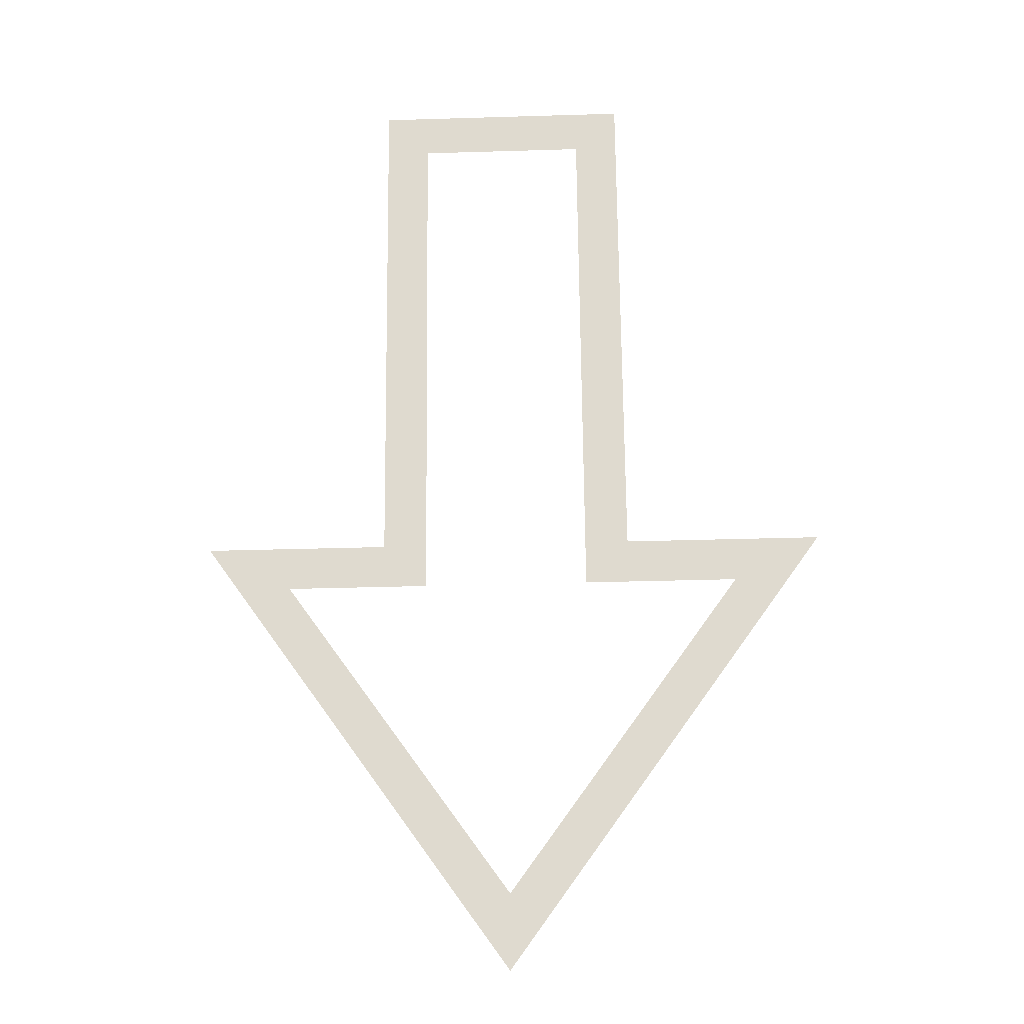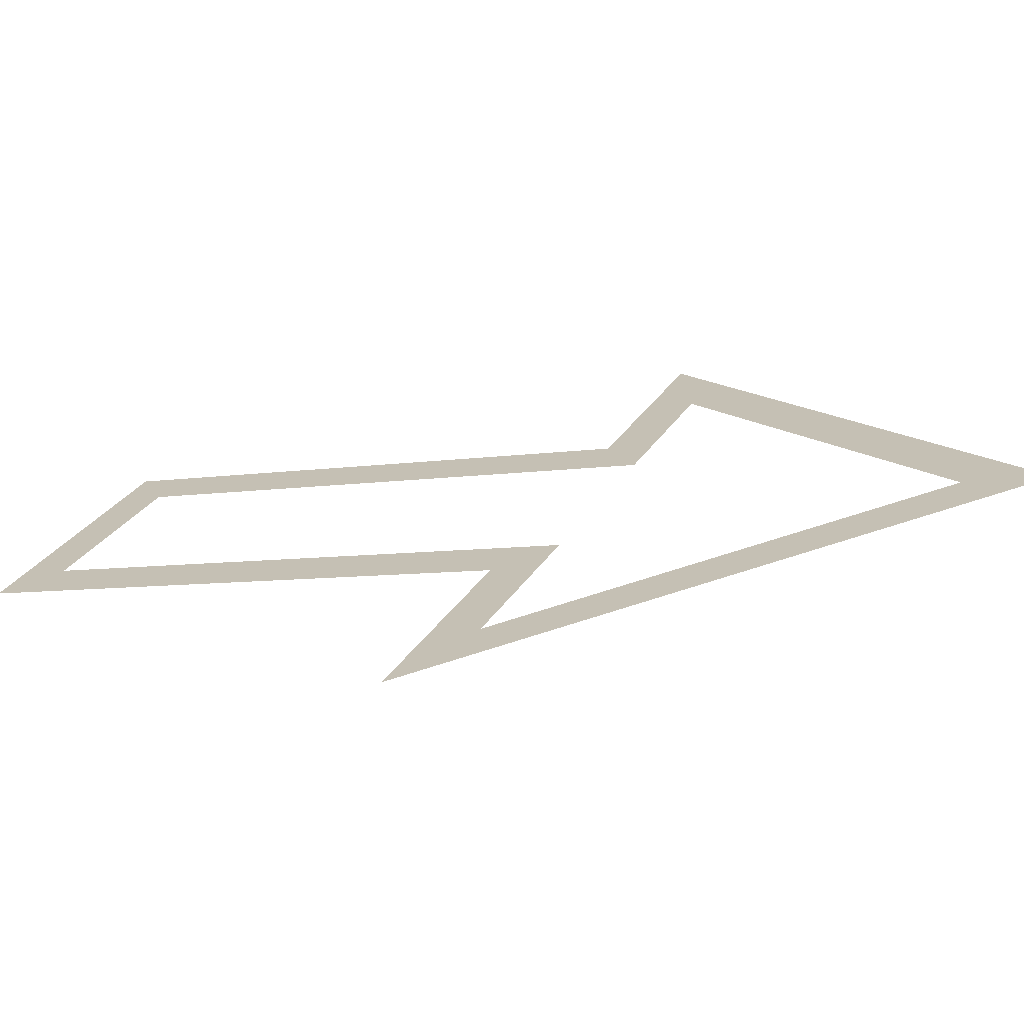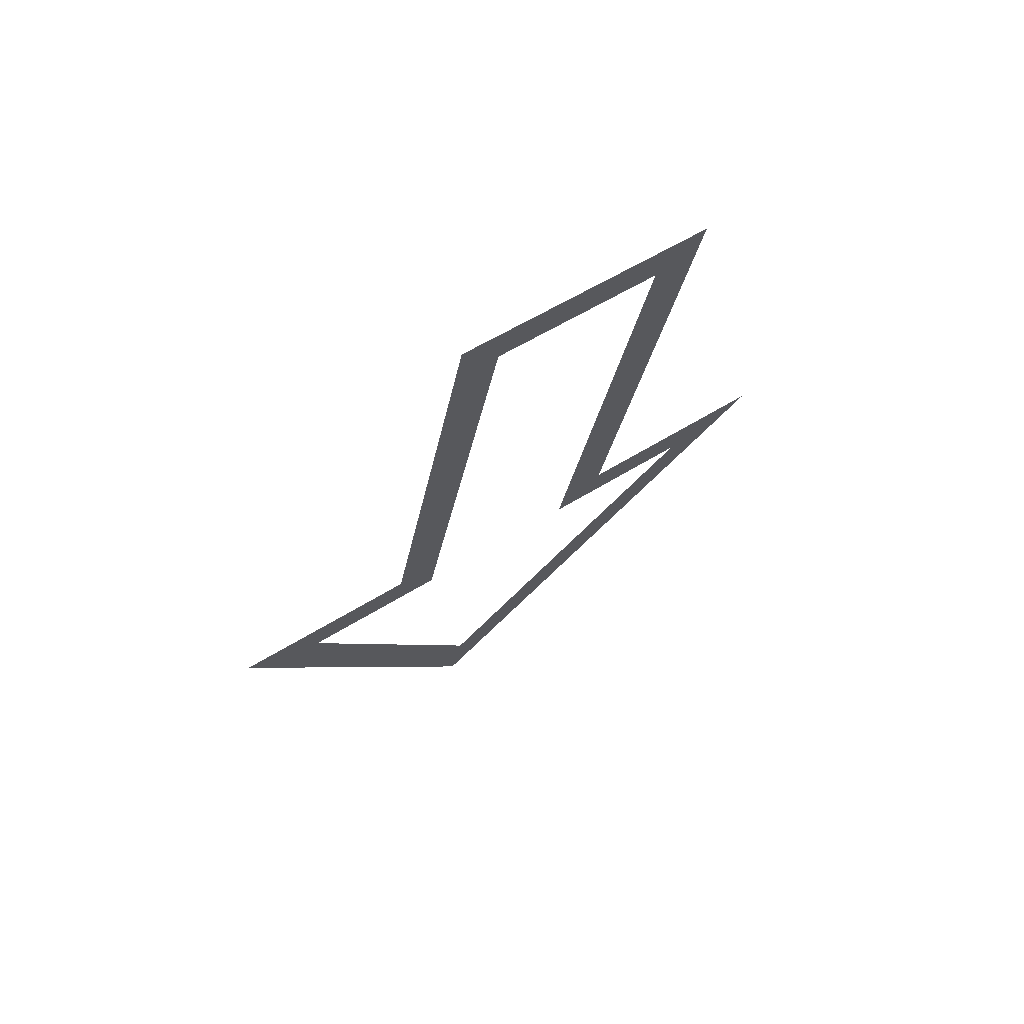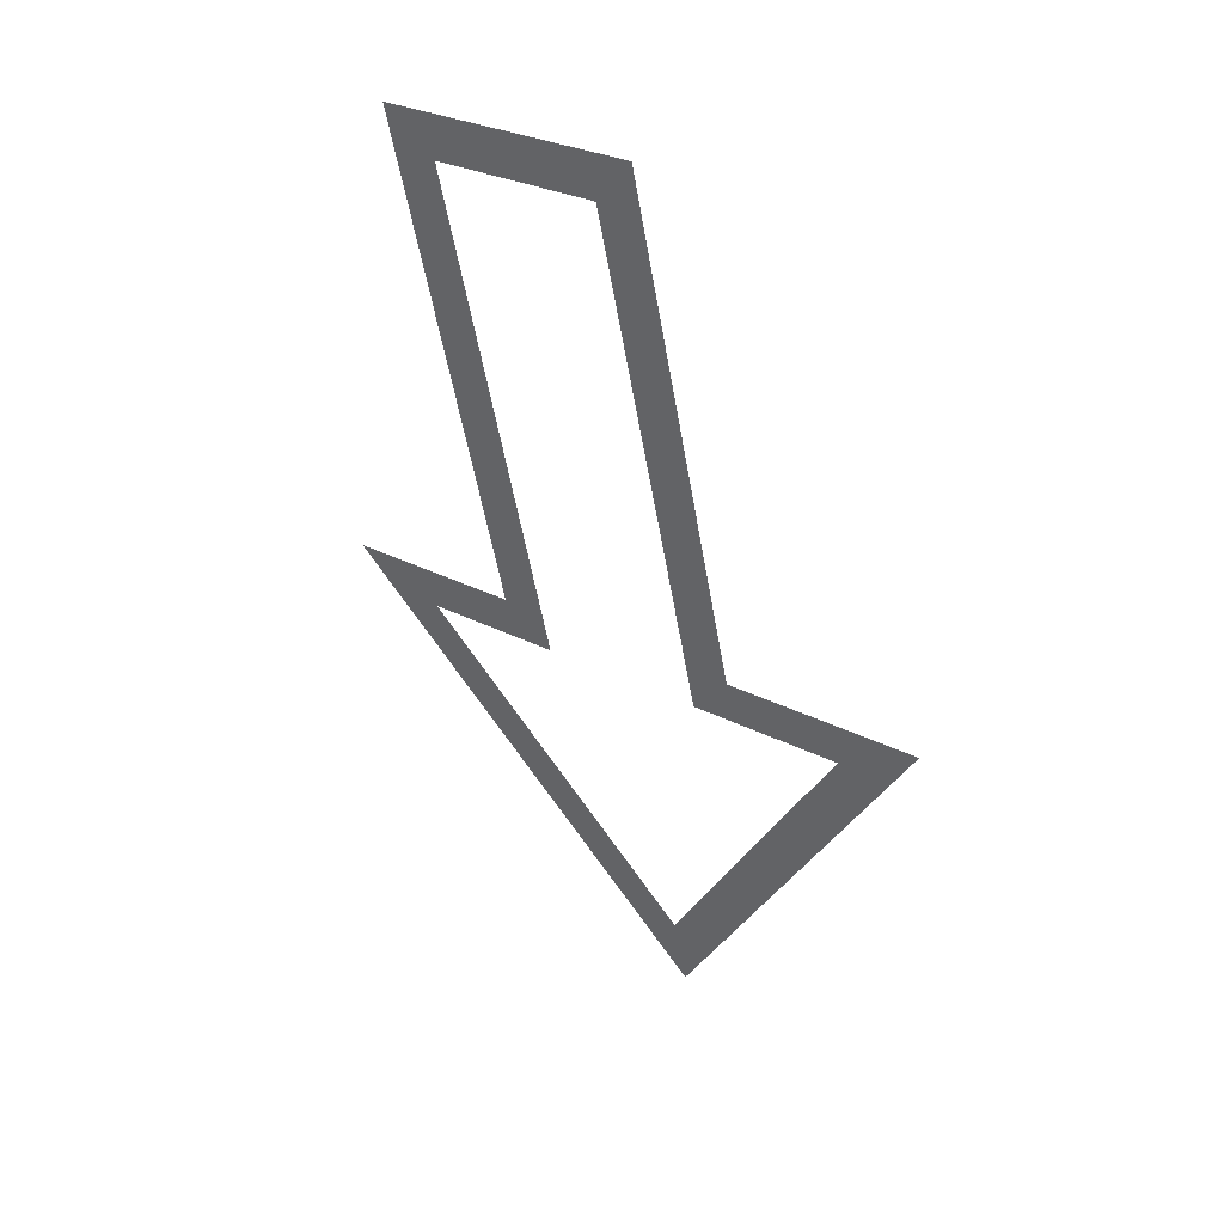
<metadata>
{"format":"obj","ext":"obj","renderer":"f3d","projection":"perspective","resolution":1024,"background":"white","views":[{"elev":-35.2,"azim":2.3,"up":"+Z"},{"elev":26.8,"azim":114.2,"up":"+Y"},{"elev":53.6,"azim":-34.3,"up":"+Z"},{"elev":27.0,"azim":39.5,"up":"+Z"}]}
</metadata>
<code>
o mesh608/mesh608-geometry#mesh608-geometry
v -0.8356 0.003191 0.1203
v -0.8458 -0.001434 0.1376
v -0.8496 -0.001948 0.1395
v -0.8356 0.002313 0.1236
v -0.8413 -0.001948 0.1395
v -0.8209 -0.001948 0.1395
v -0.8394 -0.001434 0.1376
v -0.8249 -0.001434 0.1376
v -0.8413 -0.007923 0.1618
v -0.8299 -0.001948 0.1395
v -0.8394 -0.007409 0.1599
v -0.8318 -0.001434 0.1376
v -0.8299 -0.007923 0.1618
v -0.8318 -0.007409 0.1599
f 1 2 3
f 2 1 4
f 2 5 3
f 4 1 6
f 5 2 7
f 4 6 8
f 5 7 9
f 10 8 6
f 9 7 11
f 10 12 8
f 9 11 13
f 12 10 14
f 13 11 14
f 13 14 10
f 3 2 1
f 4 1 2
f 3 5 2
f 6 1 4
f 7 2 5
f 8 6 4
f 9 7 5
f 6 8 10
f 11 7 9
f 8 12 10
f 13 11 9
f 14 10 12
f 14 11 13
f 10 14 13

</code>
